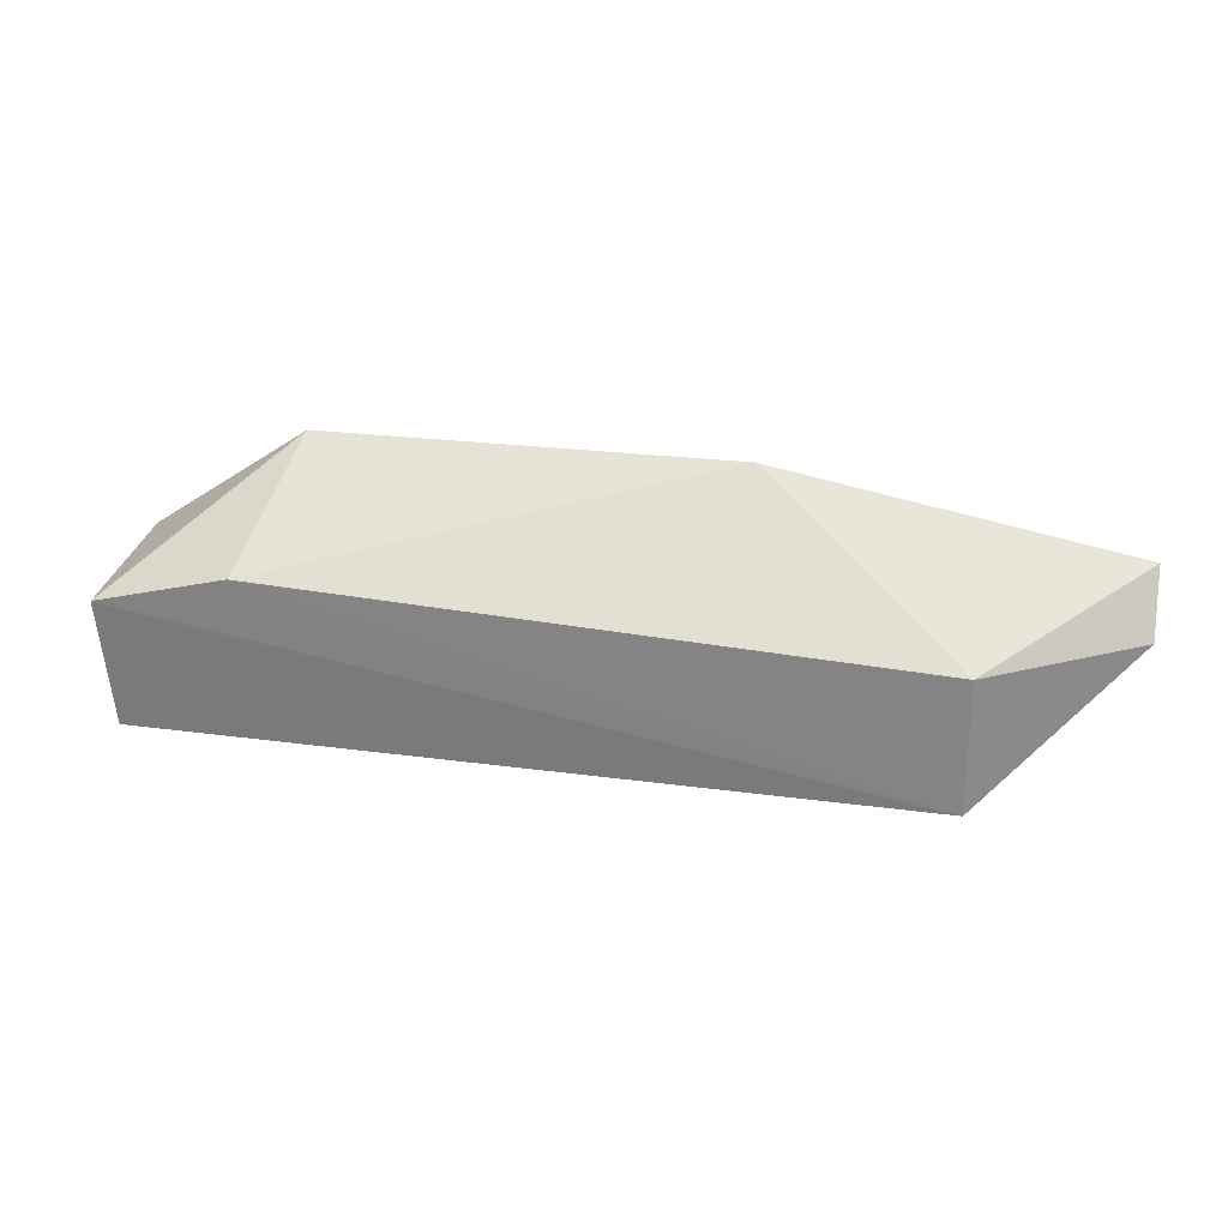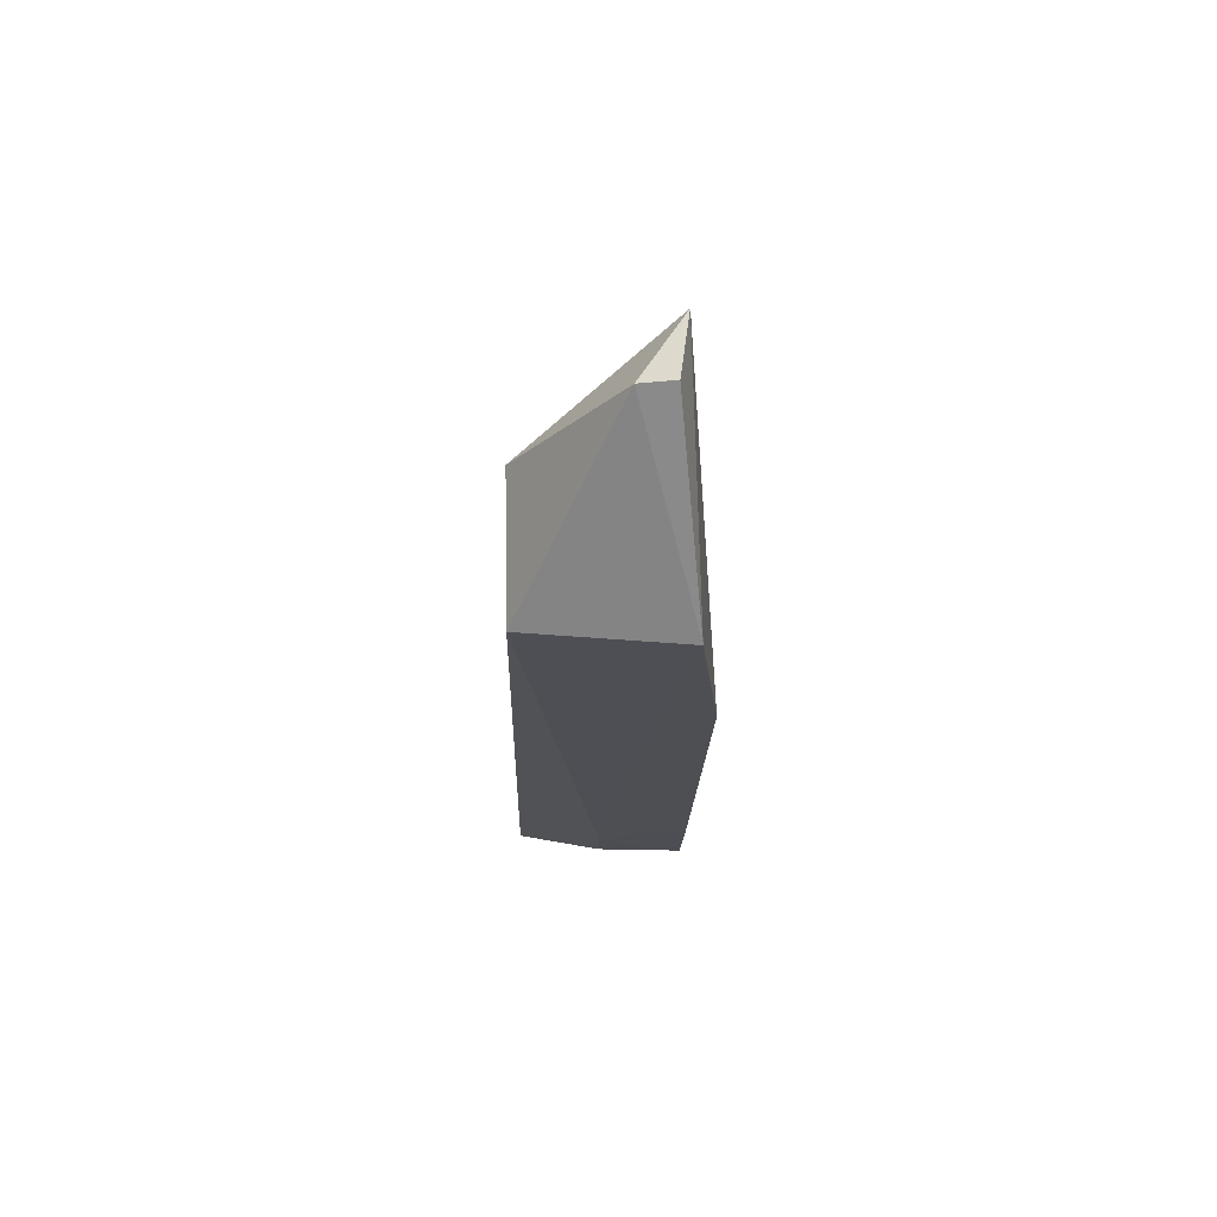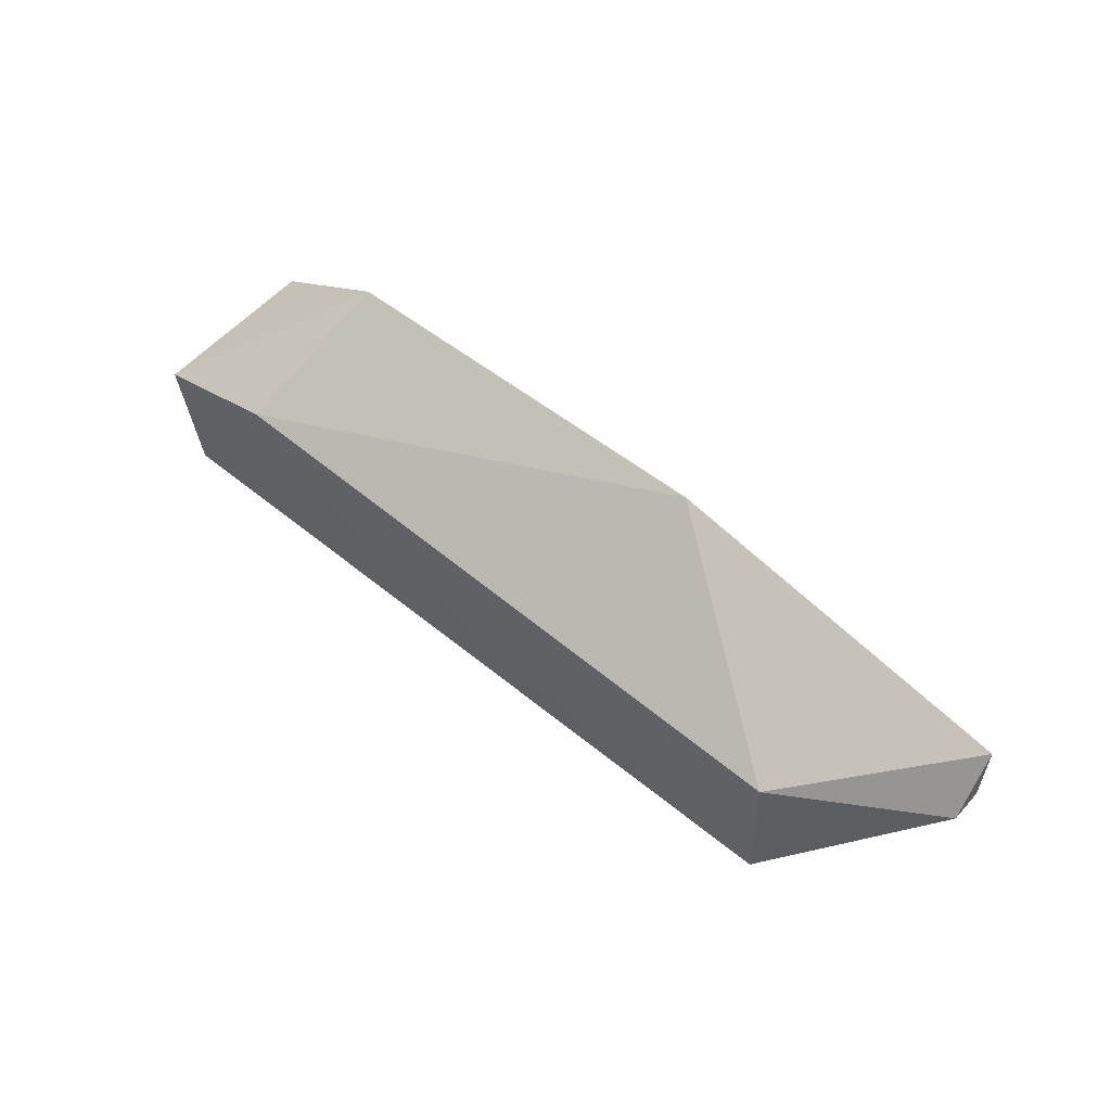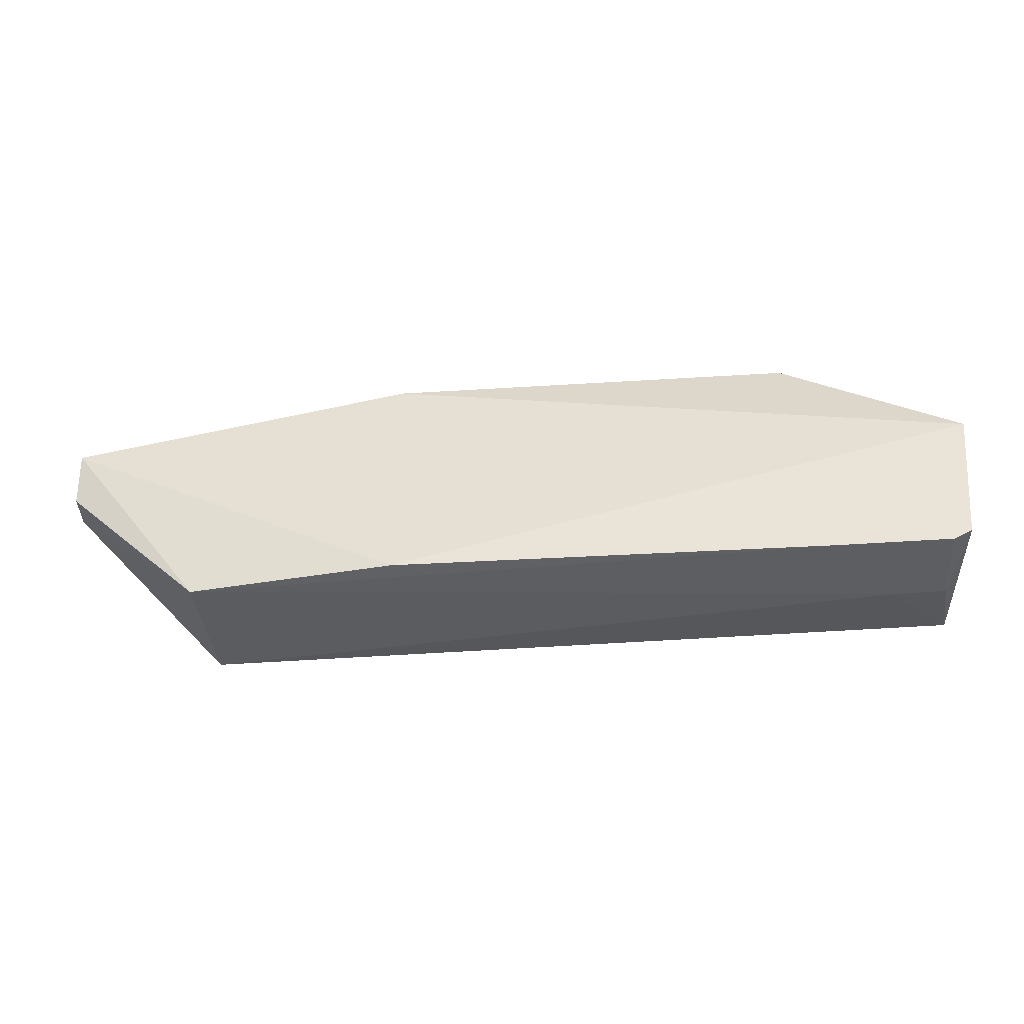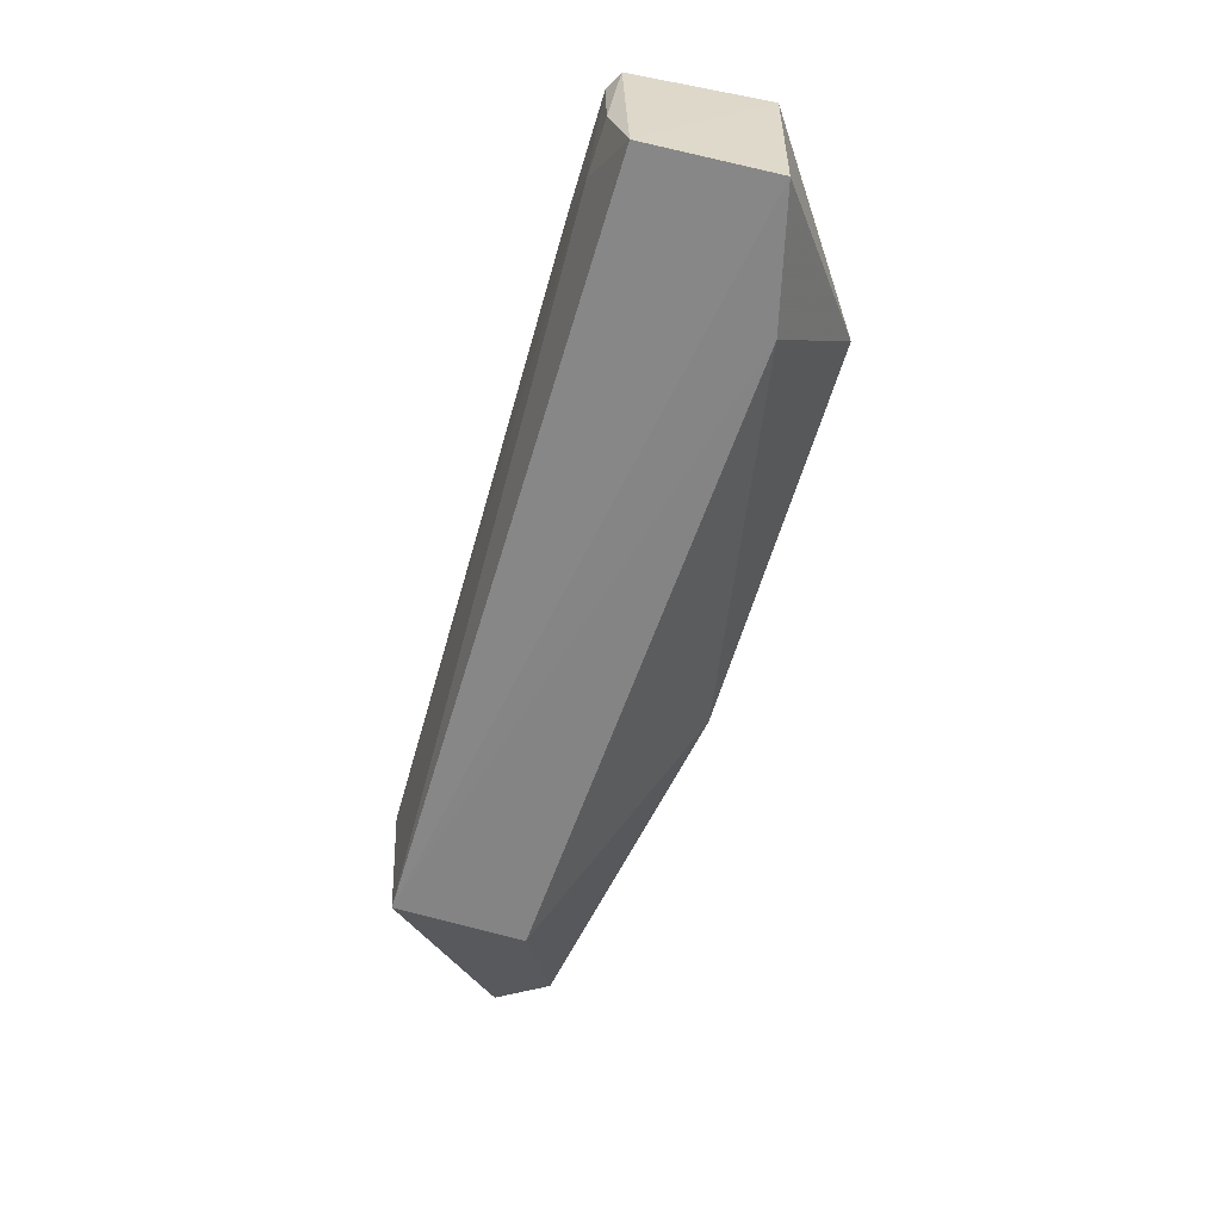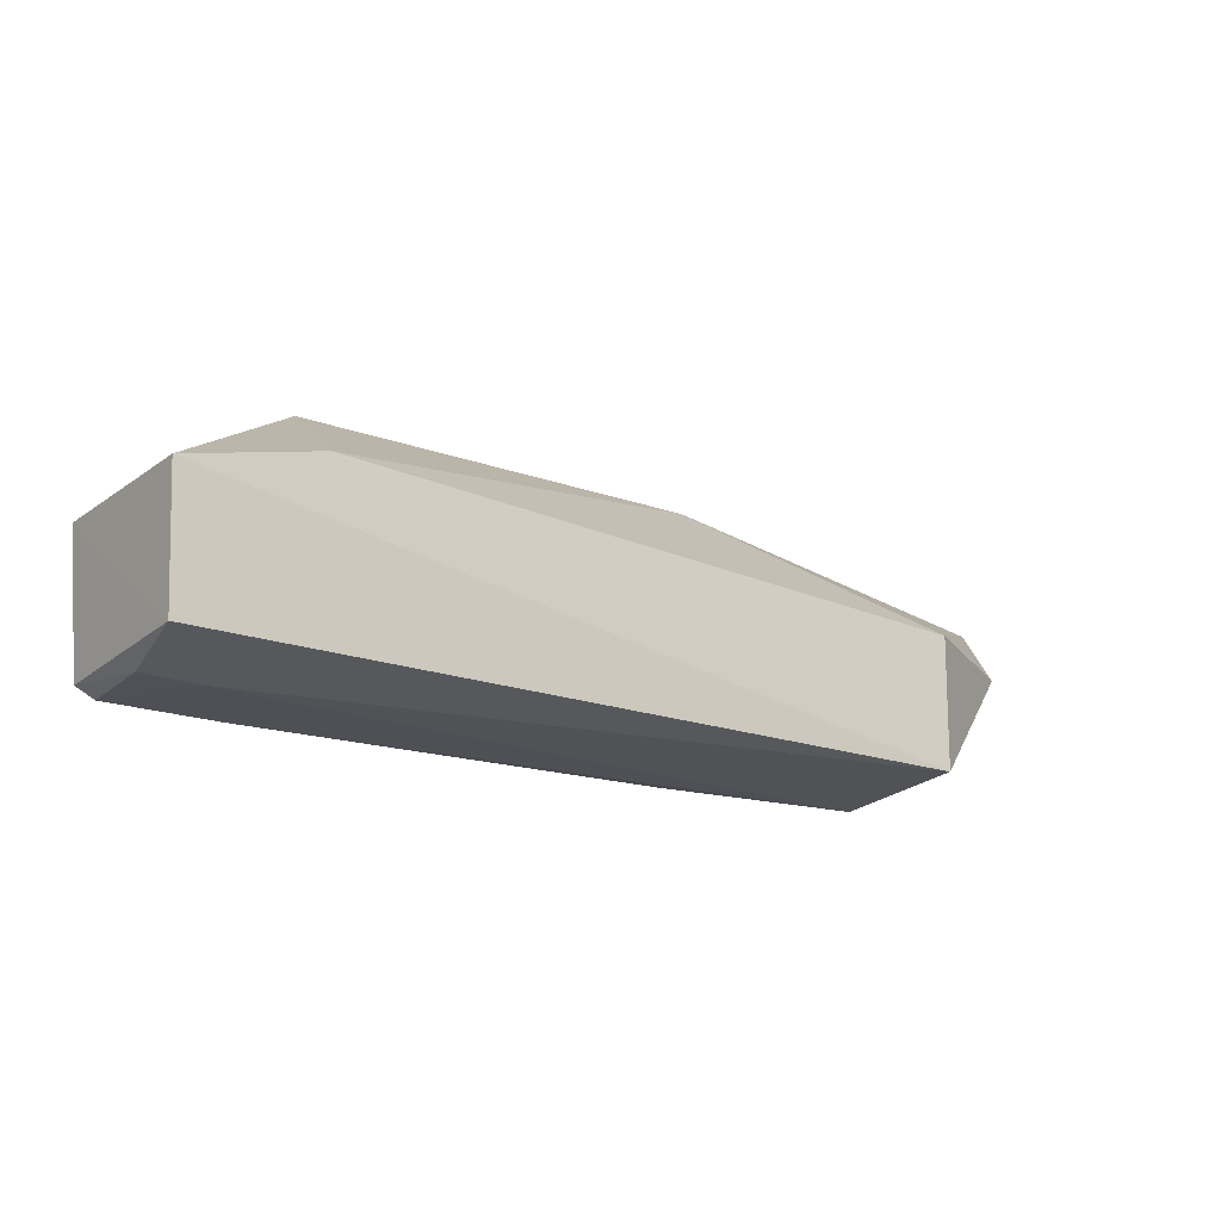
<metadata>
{"format":"obj","ext":"obj","renderer":"f3d","projection":"perspective","resolution":1024,"background":"white","views":[{"elev":25.3,"azim":-168.5,"up":"+Y"},{"elev":-17.6,"azim":-91.9,"up":"+Y"},{"elev":51.3,"azim":-138.5,"up":"+Y"},{"elev":-38.7,"azim":4.7,"up":"+Y"},{"elev":-61.5,"azim":73.5,"up":"+Z"},{"elev":-19.0,"azim":146.1,"up":"+Y"}]}
</metadata>
<code>
v 0.06304 -0.04014 0.01929
v 0.06172 -0.05395 0.0193
v 0.06195 -0.04015 0.00097
v -0.01701 -0.04019 0.001116
v -0.03191 -0.03391 0.01434
v -0.01701 -0.05356 0.001369
v 0.06093 -0.05316 0.001935
v 0.004068 -0.05441 0.01886
v 0.04545 -0.02764 0.01506
v 0.04864 -0.03679 0.0008783
v -0.03192 -0.0398 0.01033
v 0.04846 -0.05498 0.01926
v 0.003798 -0.02764 0.01512
v -0.01702 -0.05447 0.01611
v 0.05997 -0.05478 0.01043
v -0.03192 -0.03946 0.01356
v 0.05983 -0.05491 0.01929
v 0.05443 -0.05492 0.01043
v 0.04847 -0.05497 0.01638
f 7 1 2
f 7 3 1
f 7 6 3
f 9 1 3
f 10 6 4
f 10 3 6
f 10 9 3
f 11 5 4
f 11 4 6
f 12 2 1
f 12 1 8
f 13 8 1
f 13 5 8
f 13 1 9
f 13 4 5
f 13 10 4
f 13 9 10
f 14 8 5
f 14 11 6
f 14 12 8
f 15 7 2
f 16 14 5
f 16 5 11
f 16 11 14
f 17 15 2
f 17 2 12
f 18 6 7
f 18 7 15
f 18 14 6
f 18 17 12
f 18 15 17
f 19 18 12
f 19 12 14
f 19 14 18

</code>
